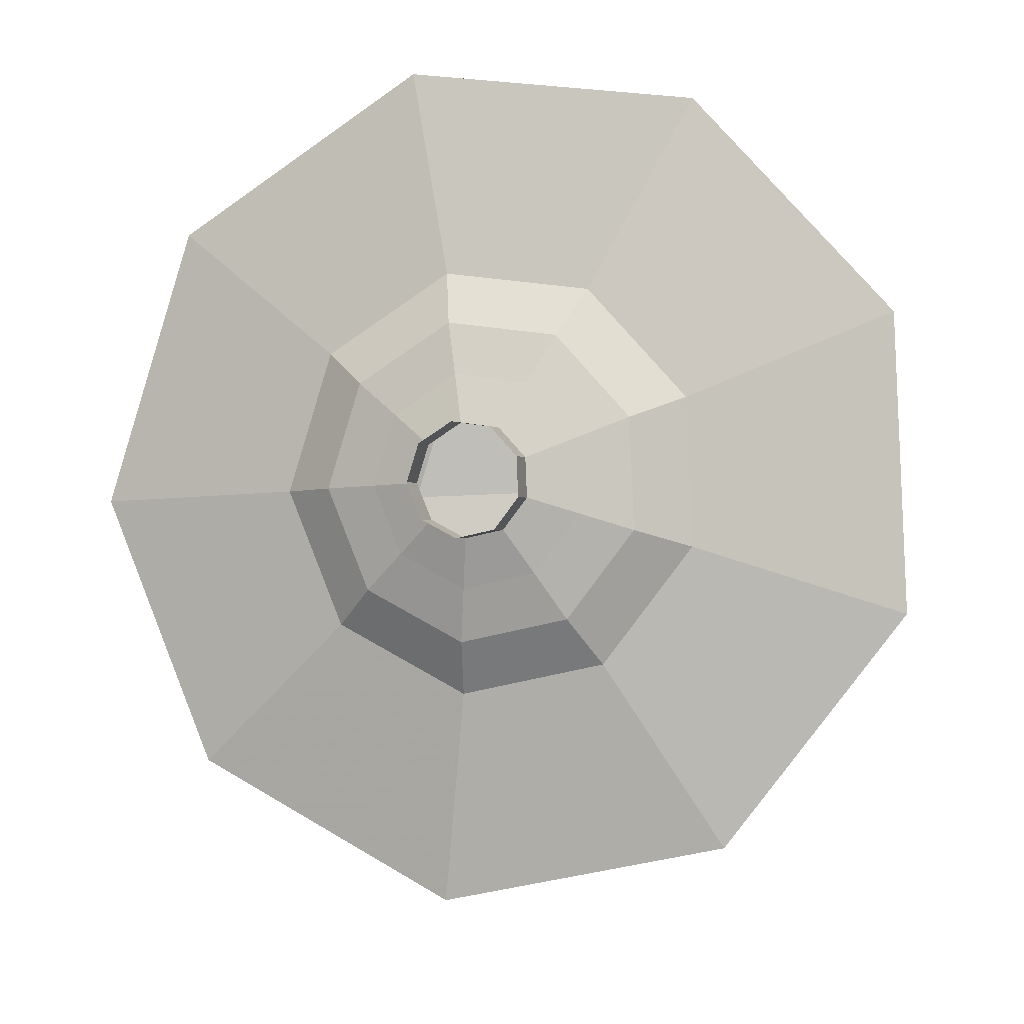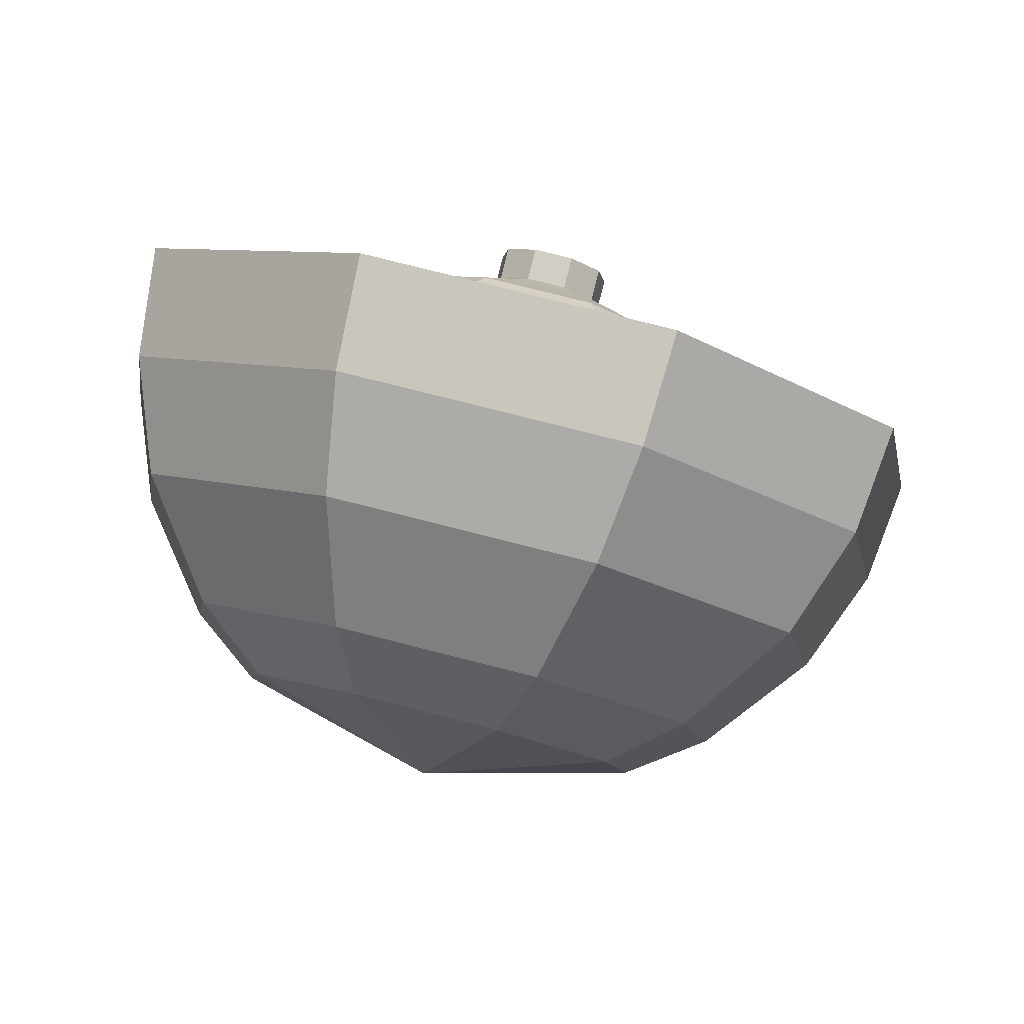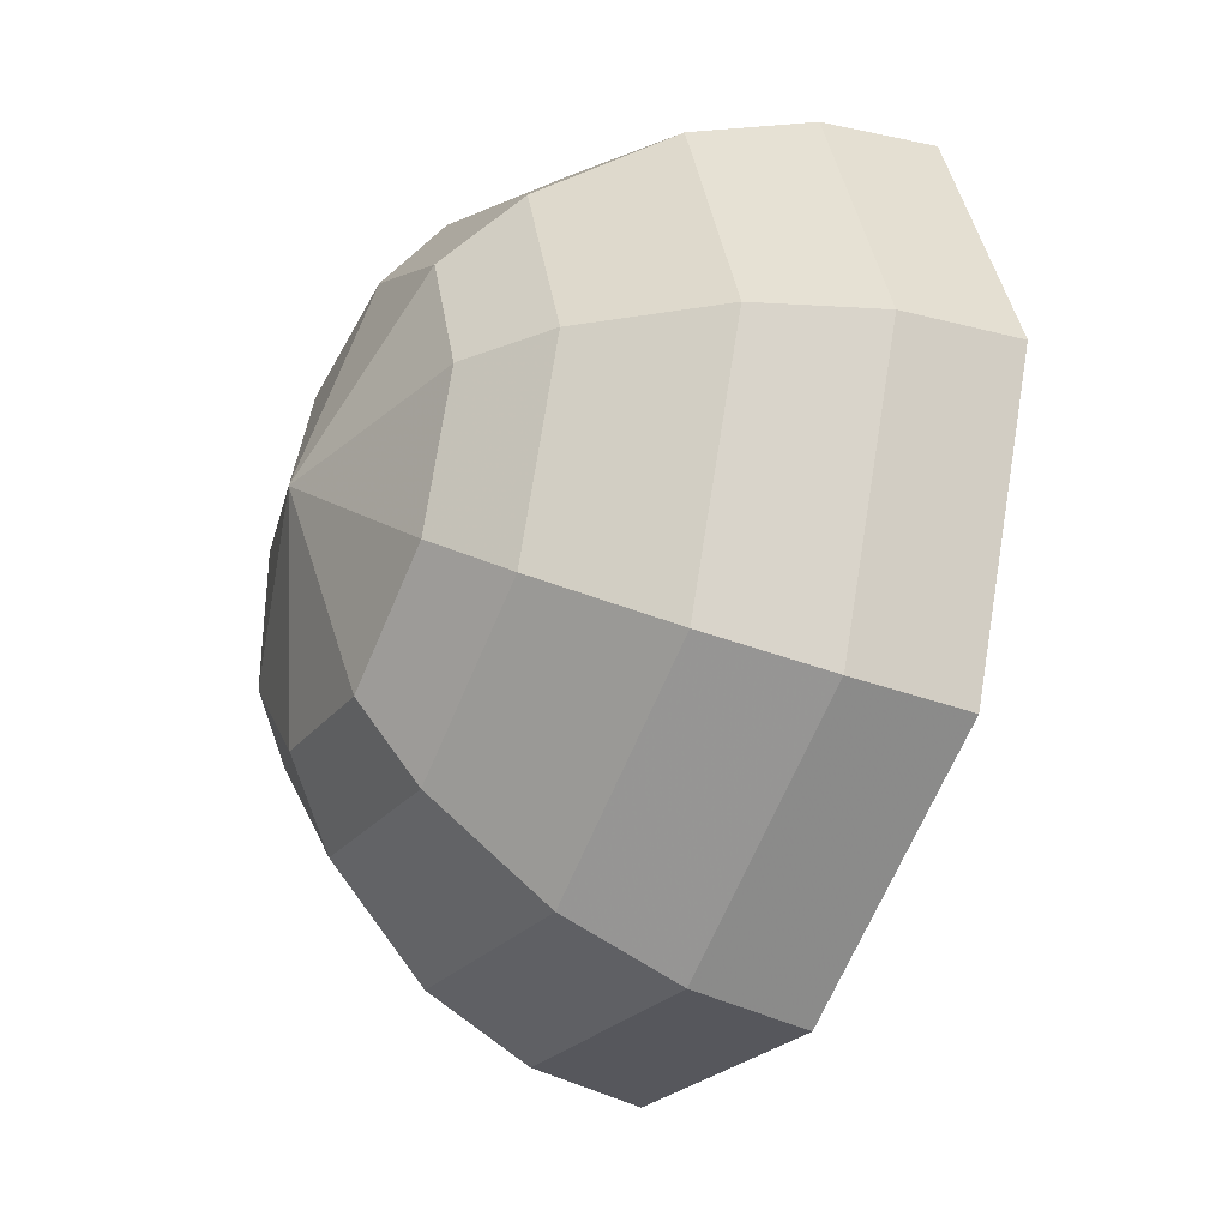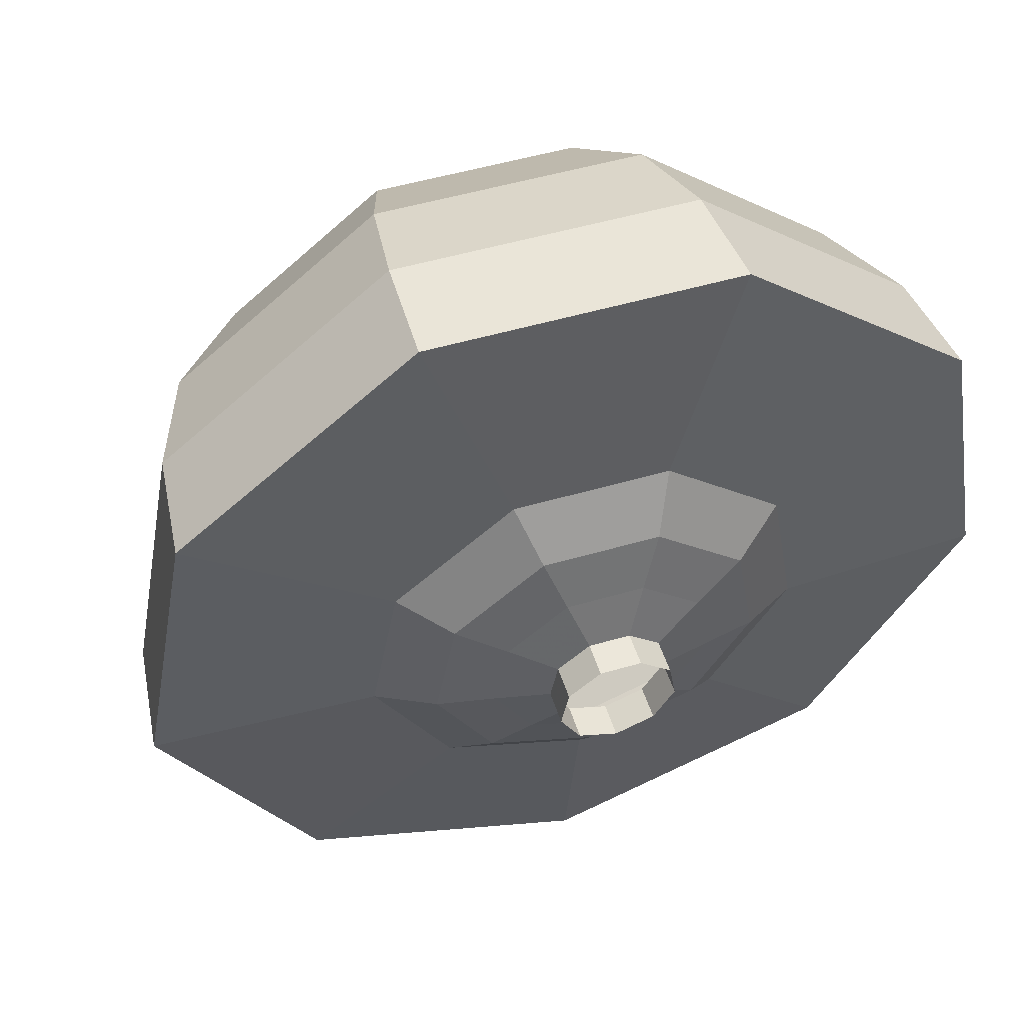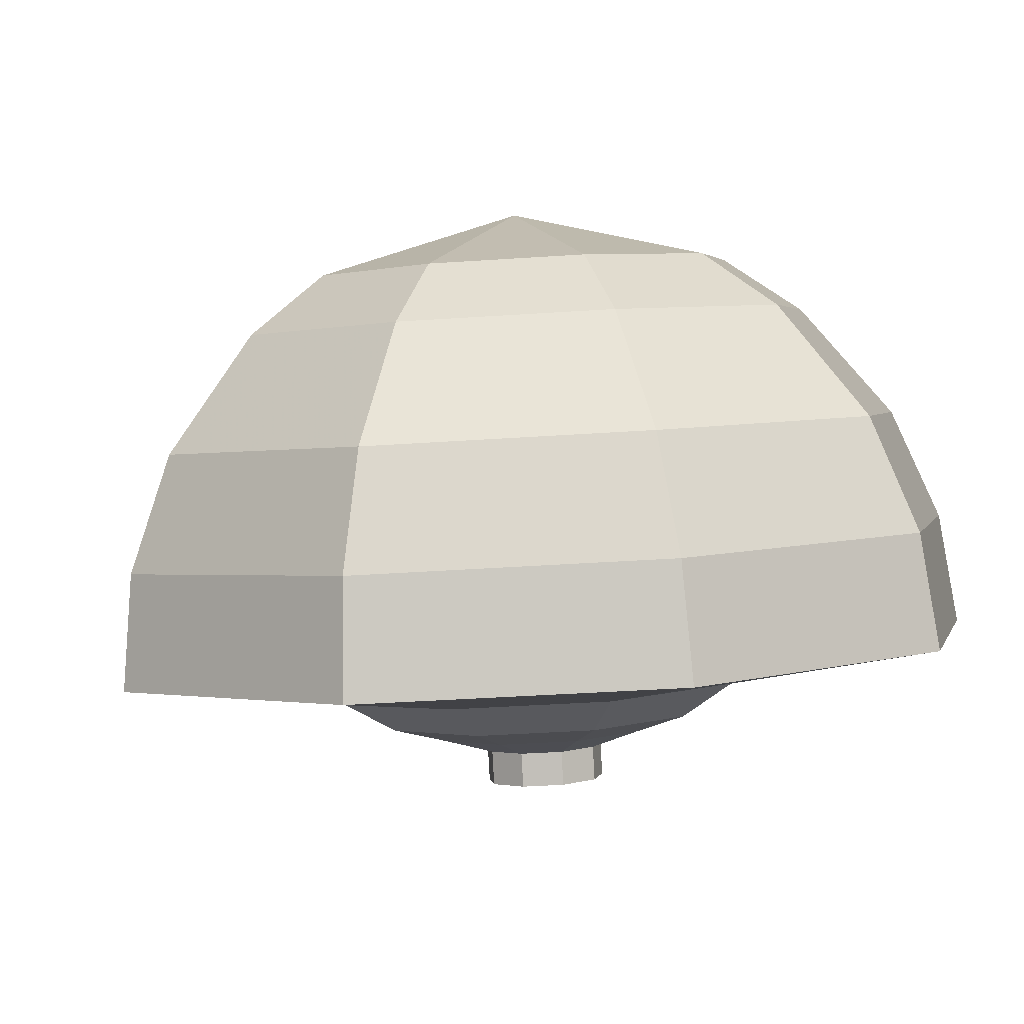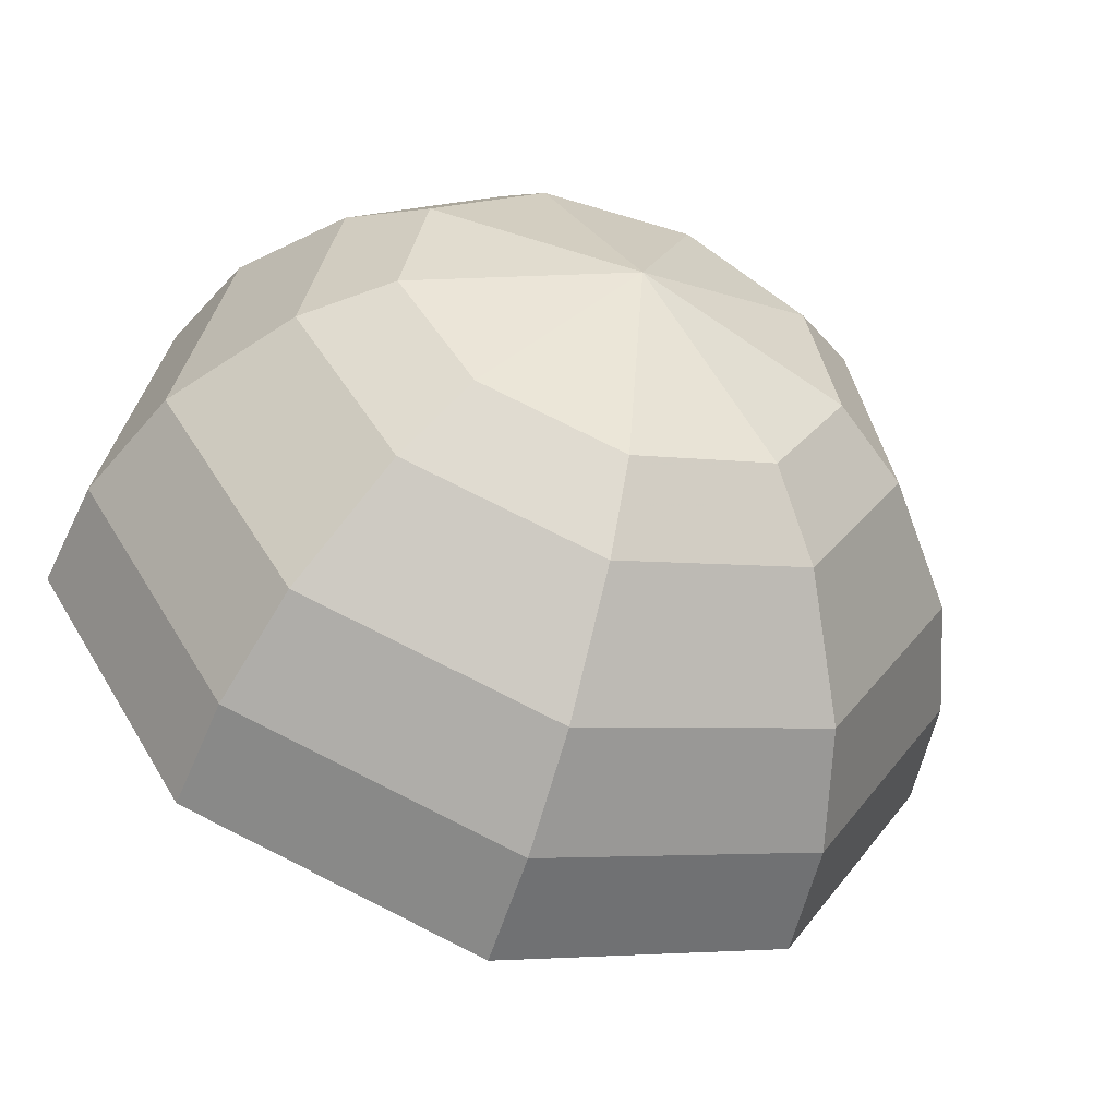
<metadata>
{"format":"obj","ext":"obj","renderer":"f3d","projection":"perspective","resolution":1024,"background":"white","views":[{"elev":79.9,"azim":14.1,"up":"+Z"},{"elev":3.2,"azim":-172.3,"up":"+Z"},{"elev":-4.3,"azim":-126.4,"up":"+Y"},{"elev":39.3,"azim":-31.0,"up":"+Y"},{"elev":79.7,"azim":-16.2,"up":"+Y"},{"elev":-40.5,"azim":148.2,"up":"+Y"}]}
</metadata>
<code>
g tube1
v 141.2 160.8 137.1
v 140.6 160.5 136.9
v 140 160.7 136.8
v 139.6 161.3 136.9
v 139.6 161.9 137
v 140.1 162.4 137.3
v 140.7 162.4 137.4
v 141.3 162 137.5
v 141.5 161.4 137.3
v 141.2 160.8 137.1
v 141.3 160.9 136.9
v 140.7 160.6 136.7
v 140 160.8 136.6
v 139.6 161.3 136.6
v 139.7 162 136.8
v 140.1 162.5 137
v 140.8 162.5 137.1
v 141.4 162.1 137.2
v 141.5 161.5 137.1
v 141.3 160.9 136.9
v 141.3 160.9 136.6
v 140.7 160.7 136.4
v 140.1 160.8 136.3
v 139.7 161.4 136.3
v 139.7 162.1 136.5
v 140.2 162.5 136.7
v 140.9 162.6 136.9
v 141.4 162.2 136.9
v 141.6 161.5 136.8
v 141.3 160.9 136.6
v 142 160.4 136.3
v 140.9 159.9 136
v 139.7 160.2 135.8
v 138.9 161.3 135.8
v 139 162.5 136.1
v 139.9 163.4 136.5
v 141.1 163.4 136.8
v 142.2 162.7 136.9
v 142.5 161.5 136.7
v 142 160.4 136.3
v 142.7 159.8 136.1
v 141.1 159 135.5
v 139.2 159.5 135.2
v 138.1 161.1 135.3
v 138.2 163 135.8
v 139.5 164.3 136.4
v 141.4 164.4 136.8
v 143 163.3 136.9
v 143.5 161.5 136.6
v 142.7 159.8 136.1
v 143.5 159.2 135.5
v 141.3 158.2 134.8
v 138.9 158.9 134.4
v 137.4 161 134.5
v 137.5 163.5 135.1
v 139.2 165.2 135.9
v 141.7 165.4 136.5
v 143.8 163.9 136.7
v 144.5 161.5 136.3
v 143.5 159.2 135.5
v 146.3 156.7 135
v 141.8 154.7 133.5
v 137 156.1 132.7
v 134 160.3 133
v 134.3 165.2 134.2
v 137.7 168.7 135.8
v 142.7 169 137
v 146.9 166.1 137.3
v 148.3 161.2 136.5
v 146.3 156.7 135
v 146.6 157.3 133.2
v 142.2 155.3 131.8
v 137.5 156.7 131
v 134.6 160.7 131.3
v 134.9 165.5 132.4
v 138.2 168.9 134
v 143 169.2 135.2
v 147.1 166.3 135.4
v 148.5 161.6 134.7
v 146.6 157.3 133.2
v 146.4 158.2 131.4
v 142.6 156.5 130.1
v 138.3 157.7 129.5
v 135.7 161.3 129.7
v 136 165.6 130.7
v 139 168.6 132.1
v 143.3 168.9 133.2
v 146.9 166.3 133.4
v 148.1 162.1 132.7
v 146.4 158.2 131.4
v 145.7 159.7 129.7
v 142.8 158.4 128.7
v 139.6 159.3 128.1
v 137.6 162.1 128.3
v 137.8 165.4 129.1
v 140.1 167.7 130.2
v 143.3 167.9 131
v 146.1 165.9 131.2
v 147.1 162.7 130.6
v 145.7 159.7 129.7
v 145 160.9 128.8
v 142.8 159.9 128
v 140.5 160.6 127.7
v 139 162.6 127.8
v 139.2 165 128.4
v 140.8 166.7 129.1
v 143.2 166.8 129.7
v 145.3 165.4 129.9
v 146 163.1 129.5
v 145 160.9 128.8
v 142.6 163.6 127.9
v 142.6 163.6 127.9
v 142.6 163.6 127.9
v 142.6 163.6 127.9
v 142.6 163.6 127.9
v 142.6 163.6 127.9
v 142.6 163.6 127.9
v 142.6 163.6 127.9
v 142.6 163.6 127.9
v 142.6 163.6 127.9
f 1 2 12
f 12 11 1
f 2 3 13
f 13 12 2
f 3 4 14
f 14 13 3
f 4 5 15
f 15 14 4
f 5 6 16
f 16 15 5
f 6 7 17
f 17 16 6
f 7 8 18
f 18 17 7
f 8 9 19
f 19 18 8
f 9 10 20
f 20 19 9
f 11 12 22
f 22 21 11
f 12 13 23
f 23 22 12
f 13 14 24
f 24 23 13
f 14 15 25
f 25 24 14
f 15 16 26
f 26 25 15
f 16 17 27
f 27 26 16
f 17 18 28
f 28 27 17
f 18 19 29
f 29 28 18
f 19 20 30
f 30 29 19
f 21 22 32
f 32 31 21
f 22 23 33
f 33 32 22
f 23 24 34
f 34 33 23
f 24 25 35
f 35 34 24
f 25 26 36
f 36 35 25
f 26 27 37
f 37 36 26
f 27 28 38
f 38 37 27
f 28 29 39
f 39 38 28
f 29 30 40
f 40 39 29
f 31 32 42
f 42 41 31
f 32 33 43
f 43 42 32
f 33 34 44
f 44 43 33
f 34 35 45
f 45 44 34
f 35 36 46
f 46 45 35
f 36 37 47
f 47 46 36
f 37 38 48
f 48 47 37
f 38 39 49
f 49 48 38
f 39 40 50
f 50 49 39
f 41 42 52
f 52 51 41
f 42 43 53
f 53 52 42
f 43 44 54
f 54 53 43
f 44 45 55
f 55 54 44
f 45 46 56
f 56 55 45
f 46 47 57
f 57 56 46
f 47 48 58
f 58 57 47
f 48 49 59
f 59 58 48
f 49 50 60
f 60 59 49
f 51 52 62
f 62 61 51
f 52 53 63
f 63 62 52
f 53 54 64
f 64 63 53
f 54 55 65
f 65 64 54
f 55 56 66
f 66 65 55
f 56 57 67
f 67 66 56
f 57 58 68
f 68 67 57
f 58 59 69
f 69 68 58
f 59 60 70
f 70 69 59
f 61 62 72
f 72 71 61
f 62 63 73
f 73 72 62
f 63 64 74
f 74 73 63
f 64 65 75
f 75 74 64
f 65 66 76
f 76 75 65
f 66 67 77
f 77 76 66
f 67 68 78
f 78 77 67
f 68 69 79
f 79 78 68
f 69 70 80
f 80 79 69
f 71 72 82
f 82 81 71
f 72 73 83
f 83 82 72
f 73 74 84
f 84 83 73
f 74 75 85
f 85 84 74
f 75 76 86
f 86 85 75
f 76 77 87
f 87 86 76
f 77 78 88
f 88 87 77
f 78 79 89
f 89 88 78
f 79 80 90
f 90 89 79
f 81 82 92
f 92 91 81
f 82 83 93
f 93 92 82
f 83 84 94
f 94 93 83
f 84 85 95
f 95 94 84
f 85 86 96
f 96 95 85
f 86 87 97
f 97 96 86
f 87 88 98
f 98 97 87
f 88 89 99
f 99 98 88
f 89 90 100
f 100 99 89
f 91 92 102
f 102 101 91
f 92 93 103
f 103 102 92
f 93 94 104
f 104 103 93
f 94 95 105
f 105 104 94
f 95 96 106
f 106 105 95
f 96 97 107
f 107 106 96
f 97 98 108
f 108 107 97
f 98 99 109
f 109 108 98
f 99 100 110
f 110 109 99
f 101 102 112
f 112 111 101
f 102 103 113
f 113 112 102
f 103 104 114
f 114 113 103
f 104 105 115
f 115 114 104
f 105 106 116
f 116 115 105
f 106 107 117
f 117 116 106
f 107 108 118
f 118 117 107
f 108 109 119
f 119 118 108
f 109 110 120
f 120 119 109
g

</code>
